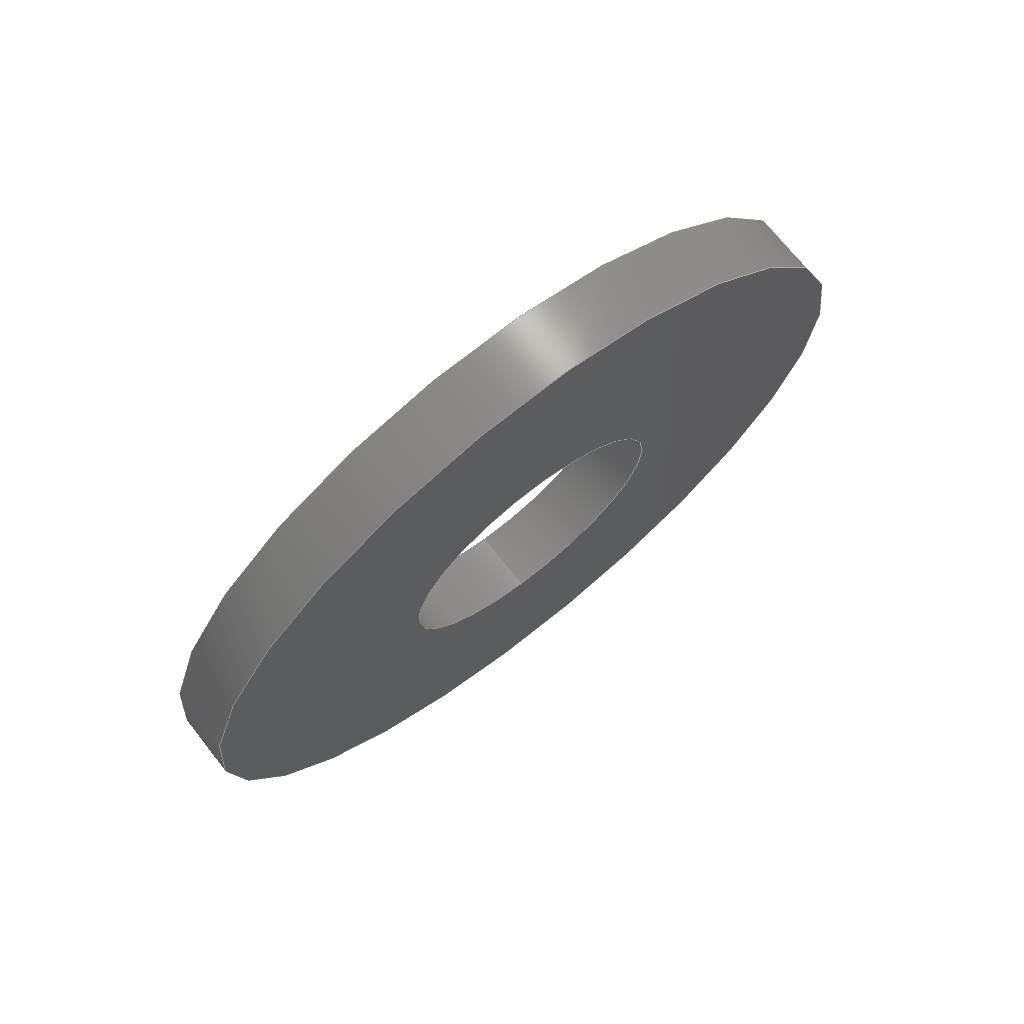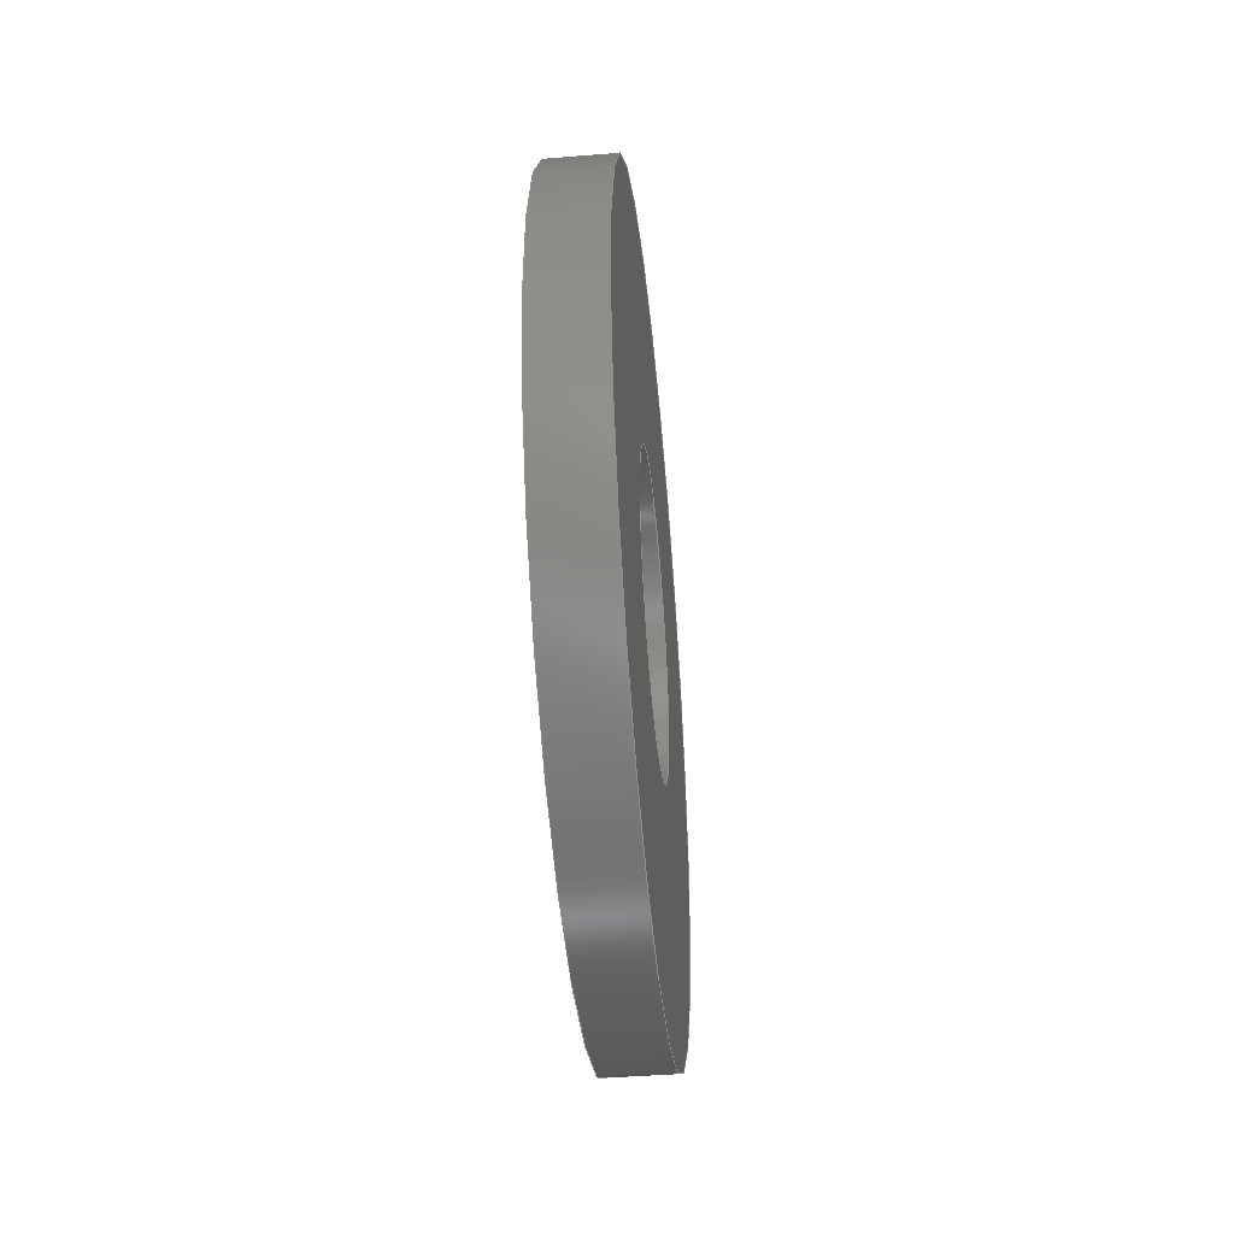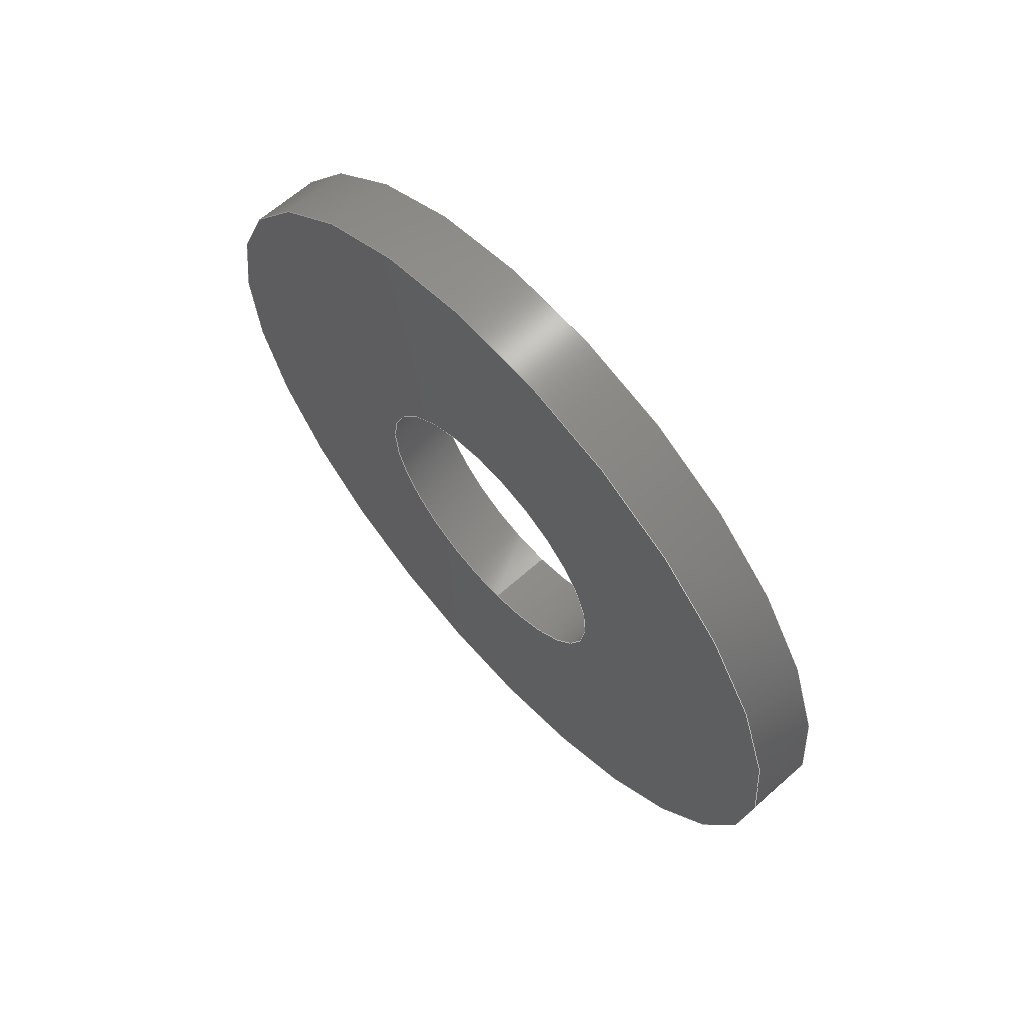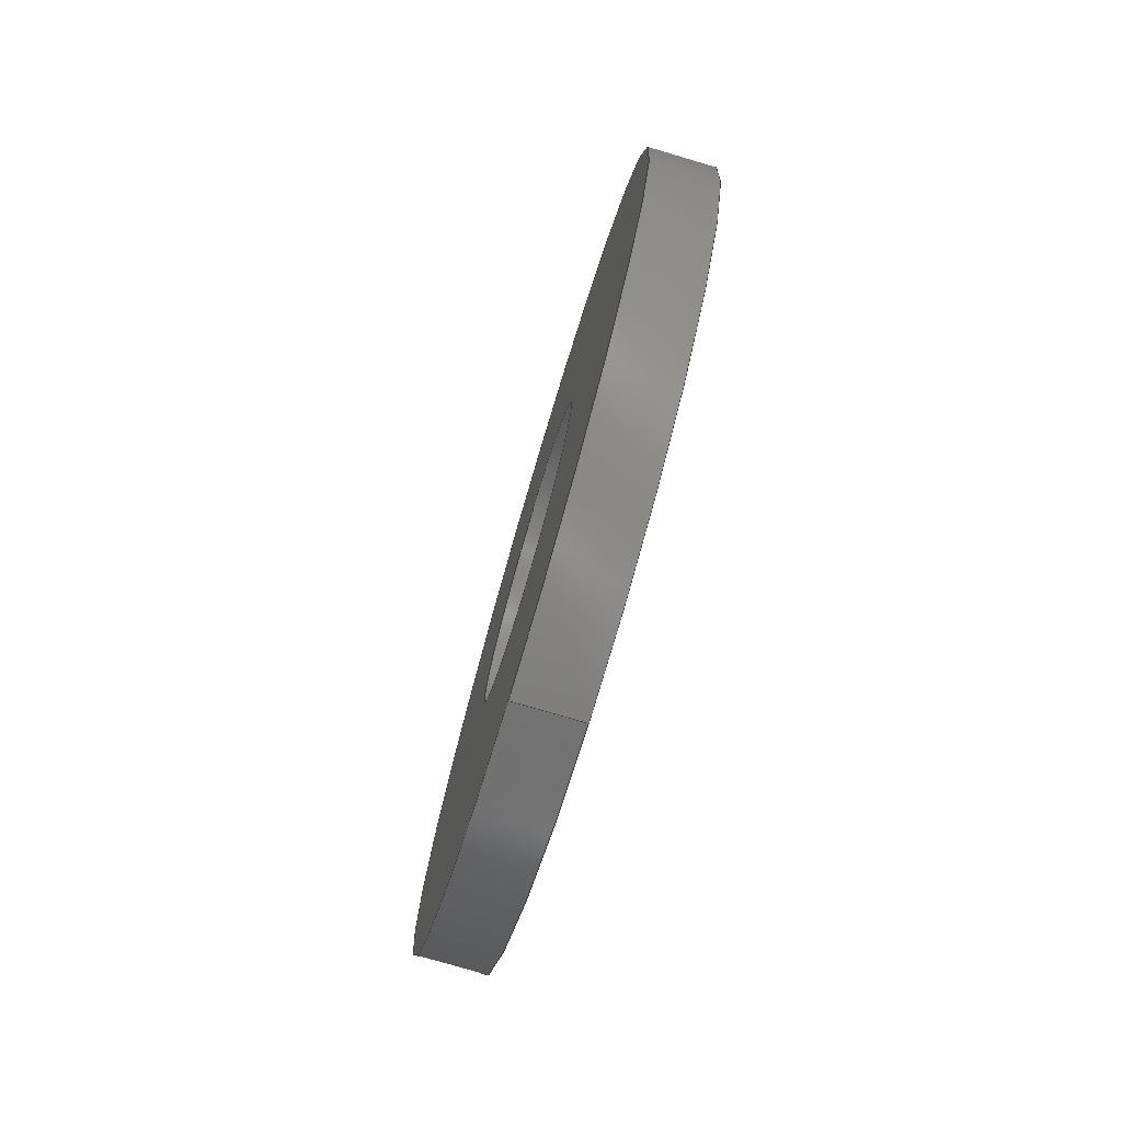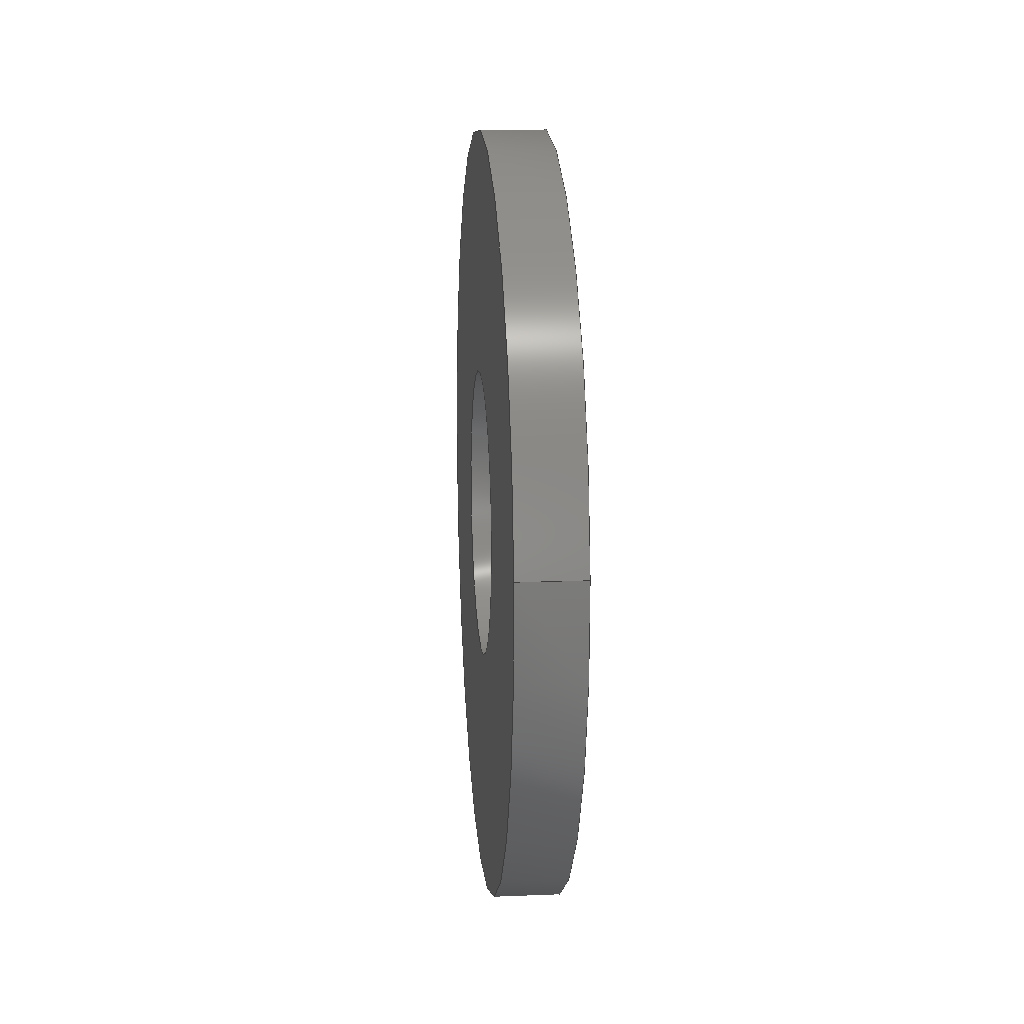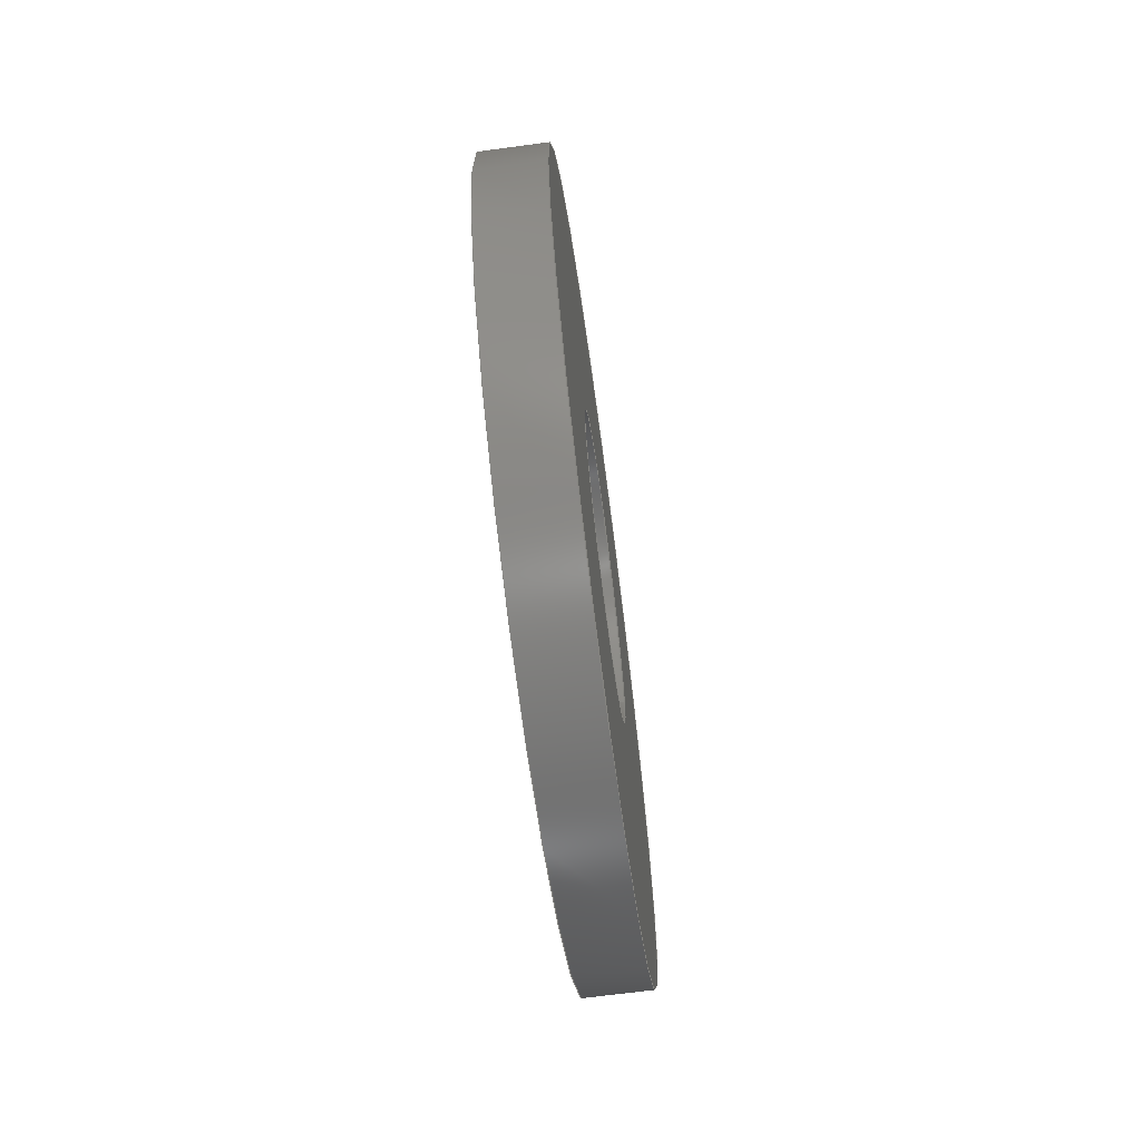
<metadata>
{"format":"step","ext":"step","renderer":"f3d","projection":"perspective","resolution":1024,"background":"white","views":[{"elev":71.4,"azim":-128.4,"up":"+Z"},{"elev":-43.6,"azim":5.5,"up":"+Y"},{"elev":64.4,"azim":138.1,"up":"+Z"},{"elev":-77.3,"azim":-16.4,"up":"+Z"},{"elev":13.7,"azim":175.0,"up":"+Y"},{"elev":-68.5,"azim":7.6,"up":"+Y"}]}
</metadata>
<code>
ISO-10303-21;
DATA;
#1=PROPERTY_DEFINITION_REPRESENTATION(#5,#3);
#2=PROPERTY_DEFINITION_REPRESENTATION(#6,#4);
#3=REPRESENTATION('',(#7),#108);
#4=REPRESENTATION('',(#8),#108);
#5=PROPERTY_DEFINITION('pmi validation property','',#113);
#6=PROPERTY_DEFINITION('pmi validation property','',#113);
#7=VALUE_REPRESENTATION_ITEM('number of annotations',COUNT_MEASURE(0));
#8=VALUE_REPRESENTATION_ITEM('number of views',COUNT_MEASURE(0));
#9=SHAPE_REPRESENTATION_RELATIONSHIP('','',#66,#10);
#10=ADVANCED_BREP_SHAPE_REPRESENTATION('',(#64),#108);
#11=PLANE('',#74);
#12=PLANE('',#75);
#13=ORIENTED_EDGE('',*,*,#21,.T.);
#14=ORIENTED_EDGE('',*,*,#22,.F.);
#15=ORIENTED_EDGE('',*,*,#23,.F.);
#16=ORIENTED_EDGE('',*,*,#24,.T.);
#17=ORIENTED_EDGE('',*,*,#21,.F.);
#18=ORIENTED_EDGE('',*,*,#23,.T.);
#19=ORIENTED_EDGE('',*,*,#22,.T.);
#20=ORIENTED_EDGE('',*,*,#24,.F.);
#21=EDGE_CURVE('',#25,#25,#29,.T.);
#22=EDGE_CURVE('',#26,#26,#30,.T.);
#23=EDGE_CURVE('',#27,#27,#31,.T.);
#24=EDGE_CURVE('',#28,#28,#32,.T.);
#25=VERTEX_POINT('',#97);
#26=VERTEX_POINT('',#99);
#27=VERTEX_POINT('',#102);
#28=VERTEX_POINT('',#104);
#29=CIRCLE('',#69,0.001791);
#30=CIRCLE('',#70,0.001791);
#31=CIRCLE('',#72,0.004763);
#32=CIRCLE('',#73,0.004763);
#33=EDGE_LOOP('',(#13));
#34=EDGE_LOOP('',(#14));
#35=EDGE_LOOP('',(#15));
#36=EDGE_LOOP('',(#16));
#37=EDGE_LOOP('',(#17));
#38=EDGE_LOOP('',(#18));
#39=EDGE_LOOP('',(#19));
#40=EDGE_LOOP('',(#20));
#41=FACE_BOUND('',#33,.T.);
#42=FACE_BOUND('',#34,.T.);
#43=FACE_BOUND('',#35,.T.);
#44=FACE_BOUND('',#36,.T.);
#45=FACE_BOUND('',#37,.T.);
#46=FACE_BOUND('',#38,.T.);
#47=FACE_BOUND('',#39,.T.);
#48=FACE_BOUND('',#40,.T.);
#49=CYLINDRICAL_SURFACE('',#68,0.001791);
#50=CYLINDRICAL_SURFACE('',#71,0.004763);
#51=ADVANCED_FACE('',(#41,#42),#49,.F.);
#52=ADVANCED_FACE('',(#43,#44),#50,.T.);
#53=ADVANCED_FACE('',(#45,#46),#11,.T.);
#54=ADVANCED_FACE('',(#47,#48),#12,.F.);
#55=CLOSED_SHELL('',(#51,#52,#53,#54));
#56=STYLED_ITEM('',(#57),#64);
#57=PRESENTATION_STYLE_ASSIGNMENT((#58));
#58=SURFACE_STYLE_USAGE(.BOTH.,#59);
#59=SURFACE_SIDE_STYLE('',(#60));
#60=SURFACE_STYLE_FILL_AREA(#61);
#61=FILL_AREA_STYLE('',(#62));
#62=FILL_AREA_STYLE_COLOUR('',#63);
#63=COLOUR_RGB('',0.2941,0.2941,0.2941);
#64=MANIFOLD_SOLID_BREP('Washer, #8',#55);
#65=SHAPE_DEFINITION_REPRESENTATION(#113,#66);
#66=SHAPE_REPRESENTATION('Washer, #8',(#67),#108);
#67=AXIS2_PLACEMENT_3D('',#94,#76,#77);
#68=AXIS2_PLACEMENT_3D('',#95,#78,#79);
#69=AXIS2_PLACEMENT_3D('',#96,#80,#81);
#70=AXIS2_PLACEMENT_3D('',#98,#82,#83);
#71=AXIS2_PLACEMENT_3D('',#100,#84,#85);
#72=AXIS2_PLACEMENT_3D('',#101,#86,#87);
#73=AXIS2_PLACEMENT_3D('',#103,#88,#89);
#74=AXIS2_PLACEMENT_3D('',#105,#90,#91);
#75=AXIS2_PLACEMENT_3D('',#106,#92,#93);
#76=DIRECTION('',(0,0,1));
#77=DIRECTION('',(1,0,0));
#78=DIRECTION('',(-1,-1.84e-17,-1.109e-17));
#79=DIRECTION('',(-9.44e-18,-0.08716,0.9962));
#80=DIRECTION('',(1,1.84e-17,1.109e-17));
#81=DIRECTION('',(9.44e-18,0.08716,-0.9962));
#82=DIRECTION('',(1,1.84e-17,1.109e-17));
#83=DIRECTION('',(9.44e-18,0.08716,-0.9962));
#84=DIRECTION('',(-1,-1.84e-17,-1.109e-17));
#85=DIRECTION('',(-9.44e-18,-0.08716,0.9962));
#86=DIRECTION('',(1,1.84e-17,1.109e-17));
#87=DIRECTION('',(9.44e-18,0.08716,-0.9962));
#88=DIRECTION('',(1,1.84e-17,1.109e-17));
#89=DIRECTION('',(9.44e-18,0.08716,-0.9962));
#90=DIRECTION('',(1,1.84e-17,1.109e-17));
#91=DIRECTION('',(-1.93e-17,0.9962,0.08716));
#92=DIRECTION('',(1,1.84e-17,1.109e-17));
#93=DIRECTION('',(-1.93e-17,0.9962,0.08716));
#94=CARTESIAN_POINT('',(0,0,0));
#95=CARTESIAN_POINT('',(0.03052,0.4198,0.02127));
#96=CARTESIAN_POINT('',(0.03052,0.4198,0.02127));
#97=CARTESIAN_POINT('',(0.03052,0.42,0.01949));
#98=CARTESIAN_POINT('',(0.02973,0.4198,0.02127));
#99=CARTESIAN_POINT('',(0.02973,0.42,0.01949));
#100=CARTESIAN_POINT('',(0.03052,0.4198,0.02127));
#101=CARTESIAN_POINT('',(0.03052,0.4198,0.02127));
#102=CARTESIAN_POINT('',(0.03052,0.4202,0.01652));
#103=CARTESIAN_POINT('',(0.02973,0.4198,0.02127));
#104=CARTESIAN_POINT('',(0.02973,0.4202,0.01652));
#105=CARTESIAN_POINT('',(0.03052,0.42,0.02149));
#106=CARTESIAN_POINT('',(0.02973,0.42,0.02149));
#107=MECHANICAL_DESIGN_GEOMETRIC_PRESENTATION_REPRESENTATION('',(#56),#108);
#108=(
GEOMETRIC_REPRESENTATION_CONTEXT(3)
GLOBAL_UNCERTAINTY_ASSIGNED_CONTEXT((#109))
GLOBAL_UNIT_ASSIGNED_CONTEXT((#112,#111,#110))
REPRESENTATION_CONTEXT('Washer, #8','TOP_LEVEL_ASSEMBLY_PART')
);
#109=UNCERTAINTY_MEASURE_WITH_UNIT(LENGTH_MEASURE(5e-06),#112,
'DISTANCE_ACCURACY_VALUE','Maximum Tolerance applied to model');
#110=(
NAMED_UNIT(*)
SI_UNIT($,.STERADIAN.)
SOLID_ANGLE_UNIT()
);
#111=(
NAMED_UNIT(*)
PLANE_ANGLE_UNIT()
SI_UNIT($,.RADIAN.)
);
#112=(
LENGTH_UNIT()
NAMED_UNIT(*)
SI_UNIT($,.METRE.)
);
#113=PRODUCT_DEFINITION_SHAPE('','',#114);
#114=PRODUCT_DEFINITION('','',#116,#115);
#115=PRODUCT_DEFINITION_CONTEXT('',#122,'design');
#116=PRODUCT_DEFINITION_FORMATION_WITH_SPECIFIED_SOURCE('','',#118,
 .NOT_KNOWN.);
#117=PRODUCT_RELATED_PRODUCT_CATEGORY('','',(#118));
#118=PRODUCT('Washer, #8','Washer, #8','Washer, #8',(#120));
#119=PRODUCT_CATEGORY('','');
#120=PRODUCT_CONTEXT('',#122,'mechanical');
#121=APPLICATION_PROTOCOL_DEFINITION('international standard',
'automotive_design',2010,#122);
#122=APPLICATION_CONTEXT(
'core data for automotive mechanical design processes');
ENDSEC;
END-ISO-10303-21;

</code>
